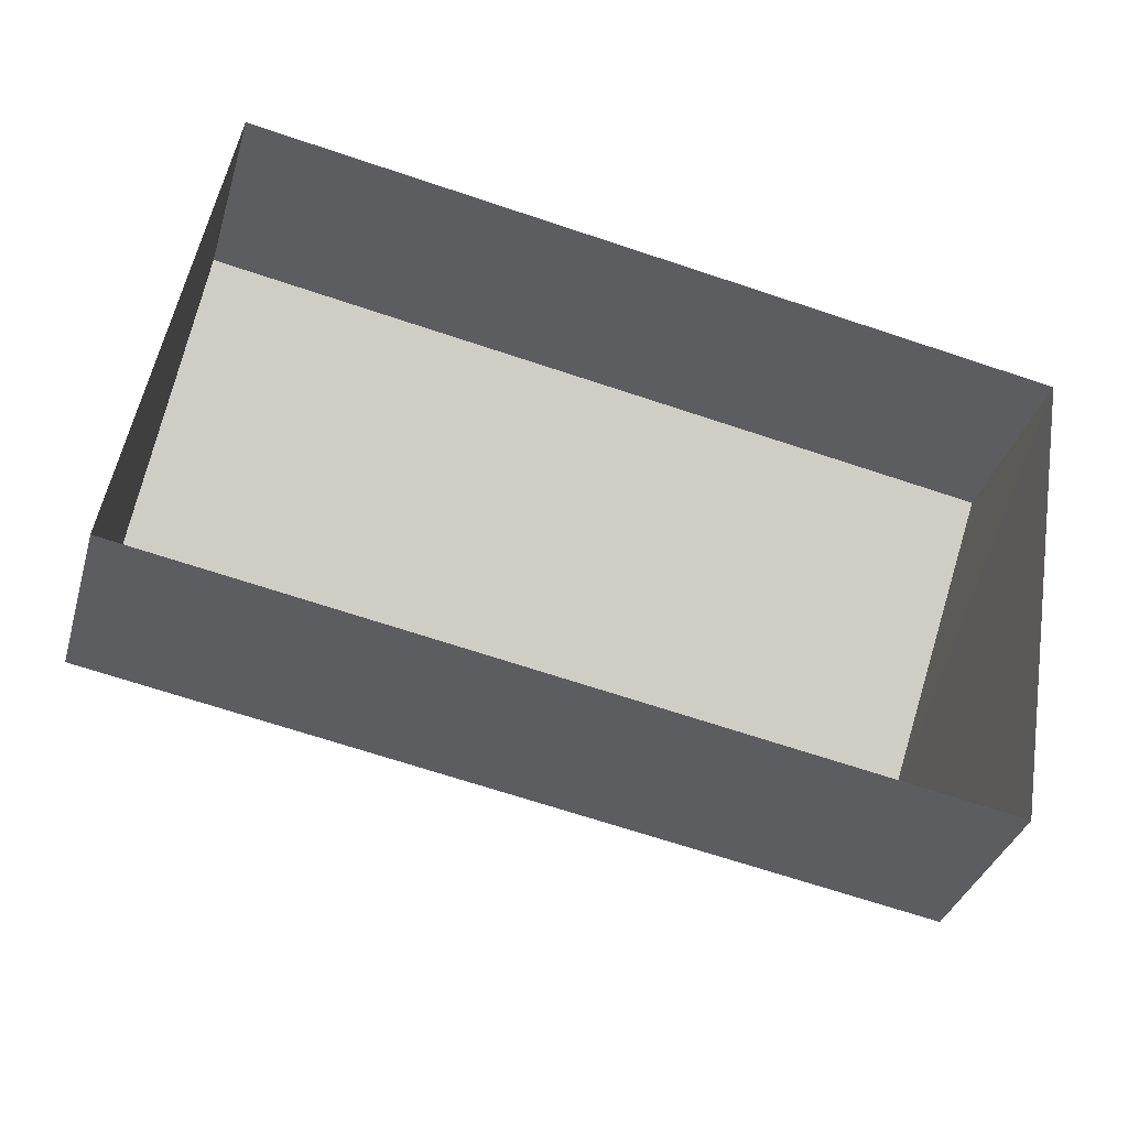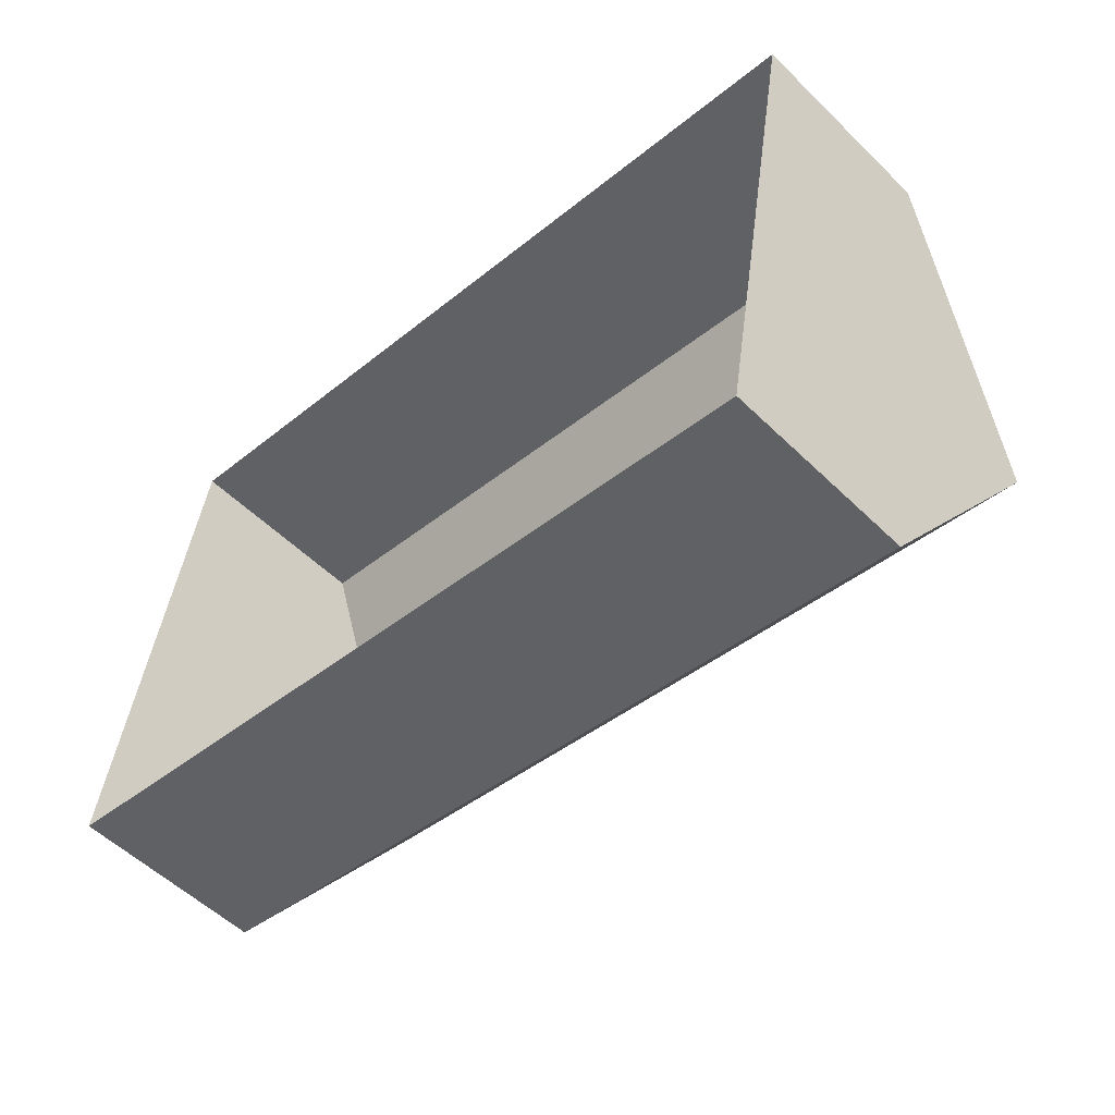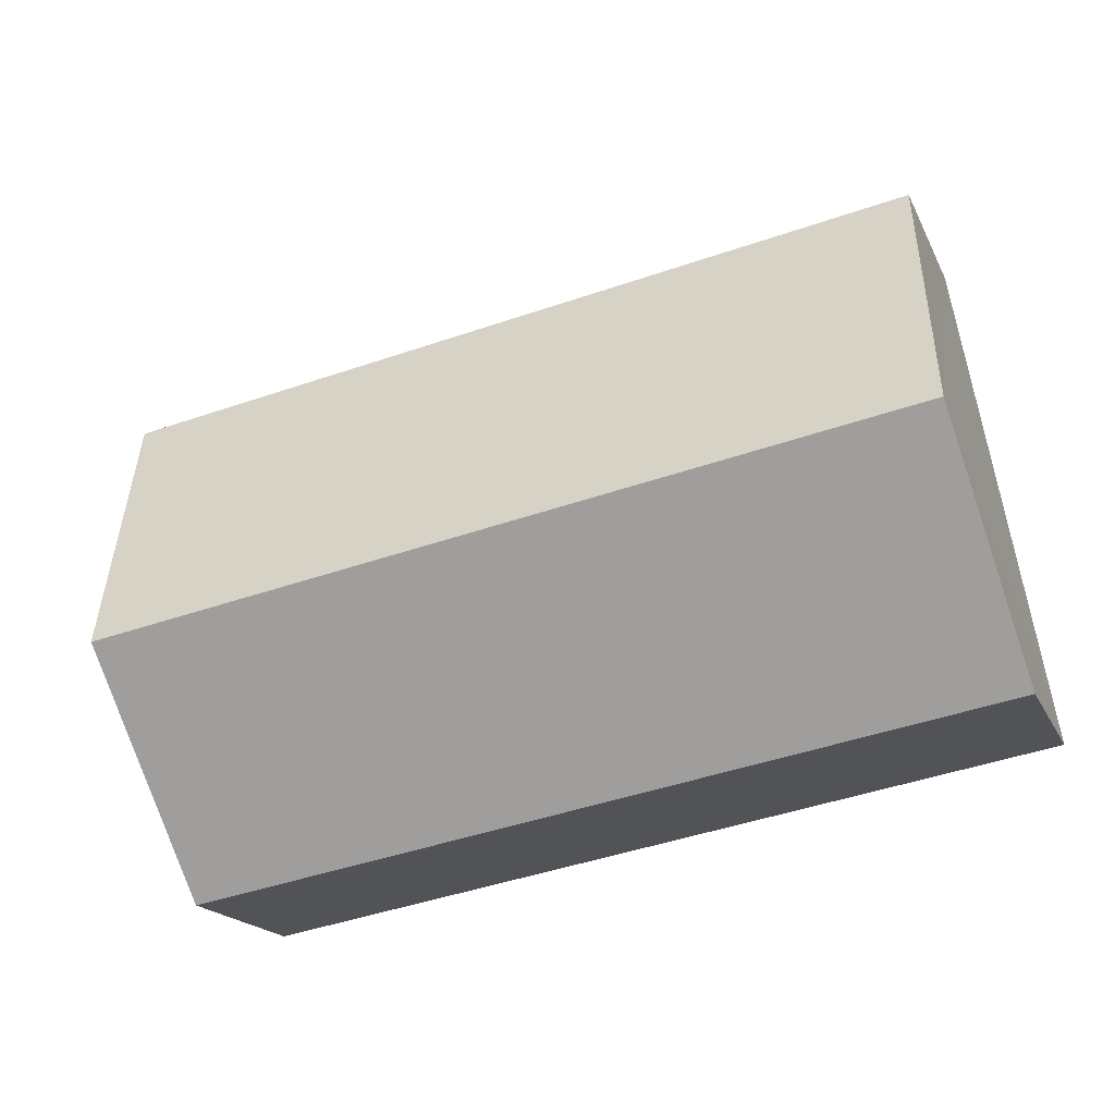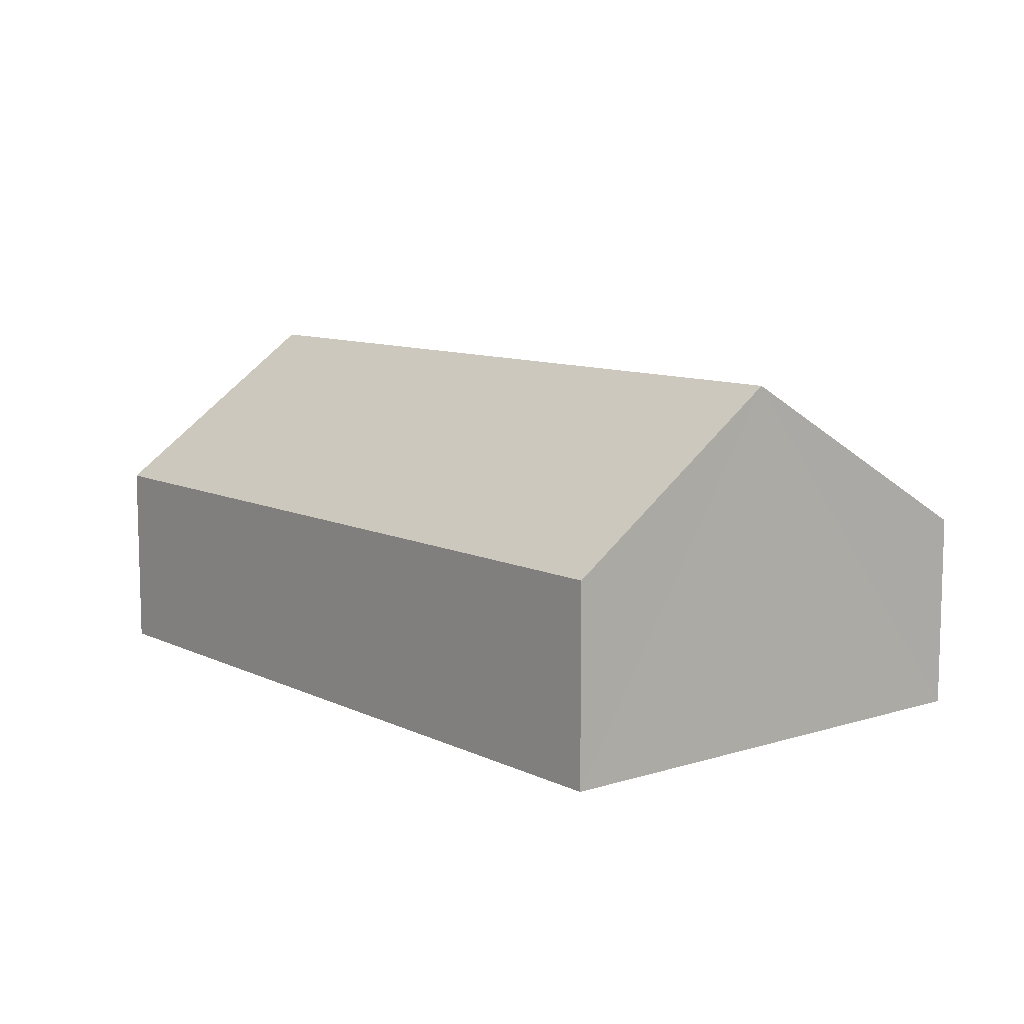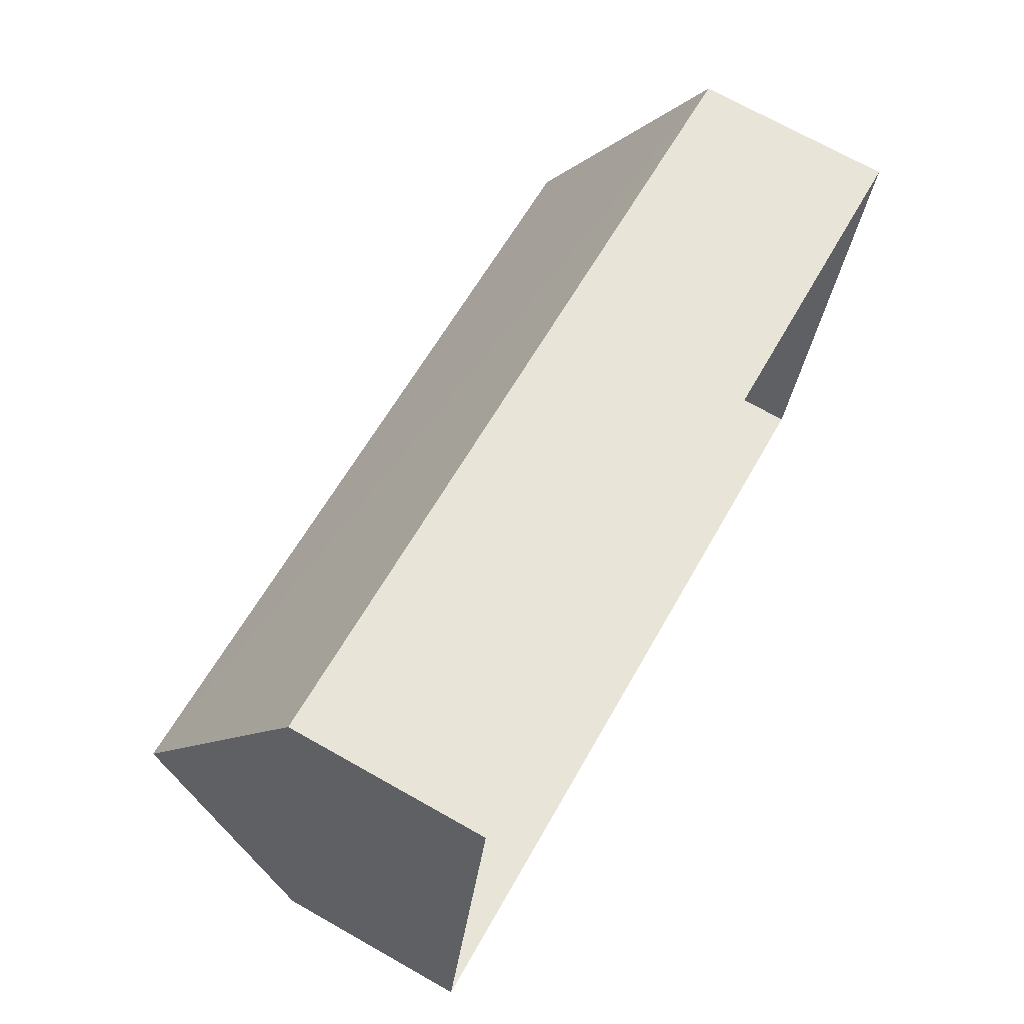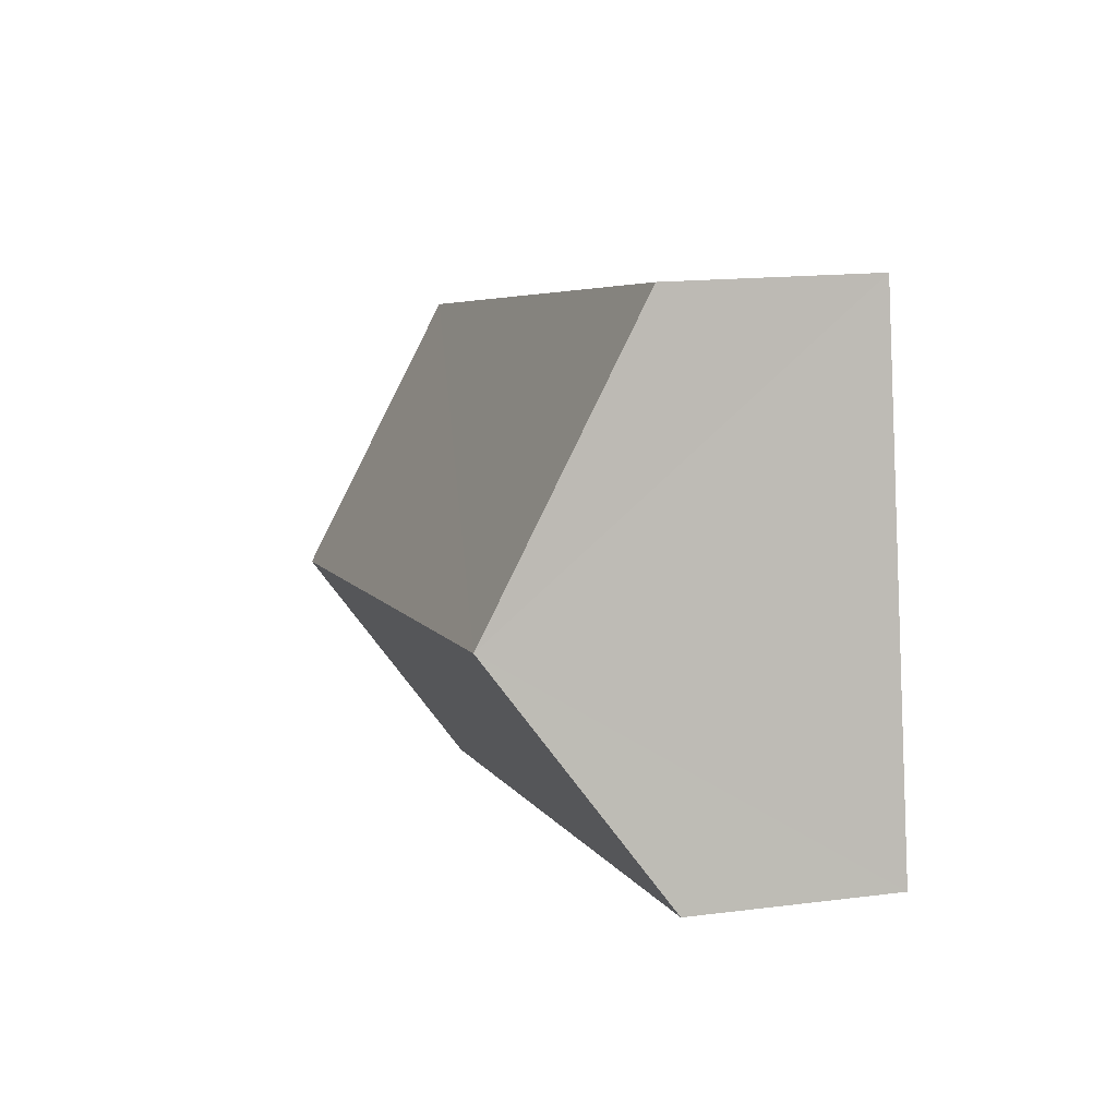
<metadata>
{"format":"obj","ext":"obj","renderer":"f3d","projection":"perspective","resolution":1024,"background":"white","views":[{"elev":-35.6,"azim":164.3,"up":"+Y"},{"elev":-54.4,"azim":-135.8,"up":"+Y"},{"elev":-18.4,"azim":19.0,"up":"+Y"},{"elev":9.5,"azim":60.8,"up":"+Z"},{"elev":71.2,"azim":119.3,"up":"+Y"},{"elev":15.2,"azim":75.0,"up":"+Y"}]}
</metadata>
<code>
v -2.26e+05 -1.285e+05 10.79
v -2.259e+05 -1.285e+05 10.79
v -2.259e+05 -1.285e+05 10.79
v -2.26e+05 -1.285e+05 10.79
v -2.259e+05 -1.285e+05 15.72
v -2.26e+05 -1.285e+05 13.51
v -2.26e+05 -1.285e+05 15.72
v -2.259e+05 -1.285e+05 13.51
v -2.259e+05 -1.285e+05 13.51
v -2.26e+05 -1.285e+05 13.51
f 1 2 3
f 4 1 3
f 5 6 7
f 5 8 6
f 7 9 5
f 7 10 9
f 6 1 7
f 1 4 7
f 4 10 7
f 10 4 3
f 9 10 3
f 9 3 5
f 3 2 5
f 2 8 5
f 8 2 1
f 6 8 1

</code>
